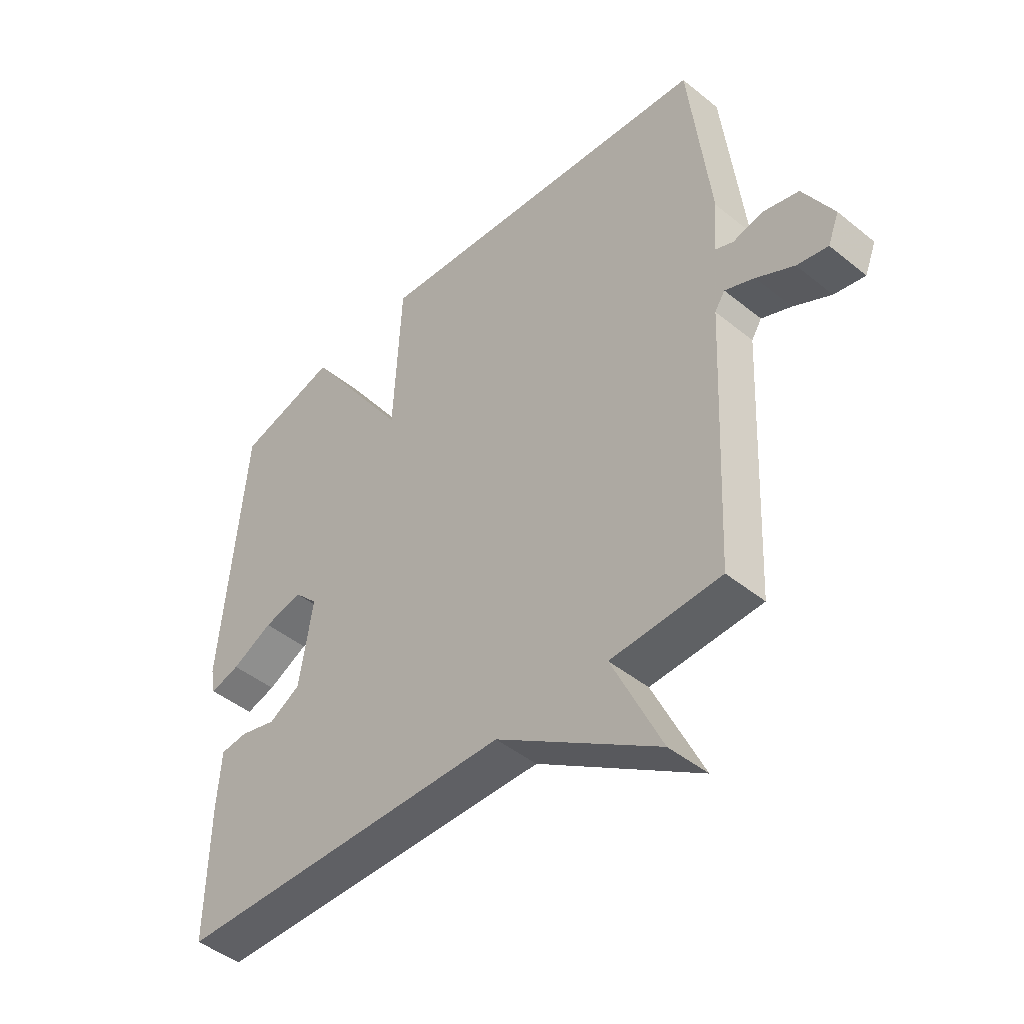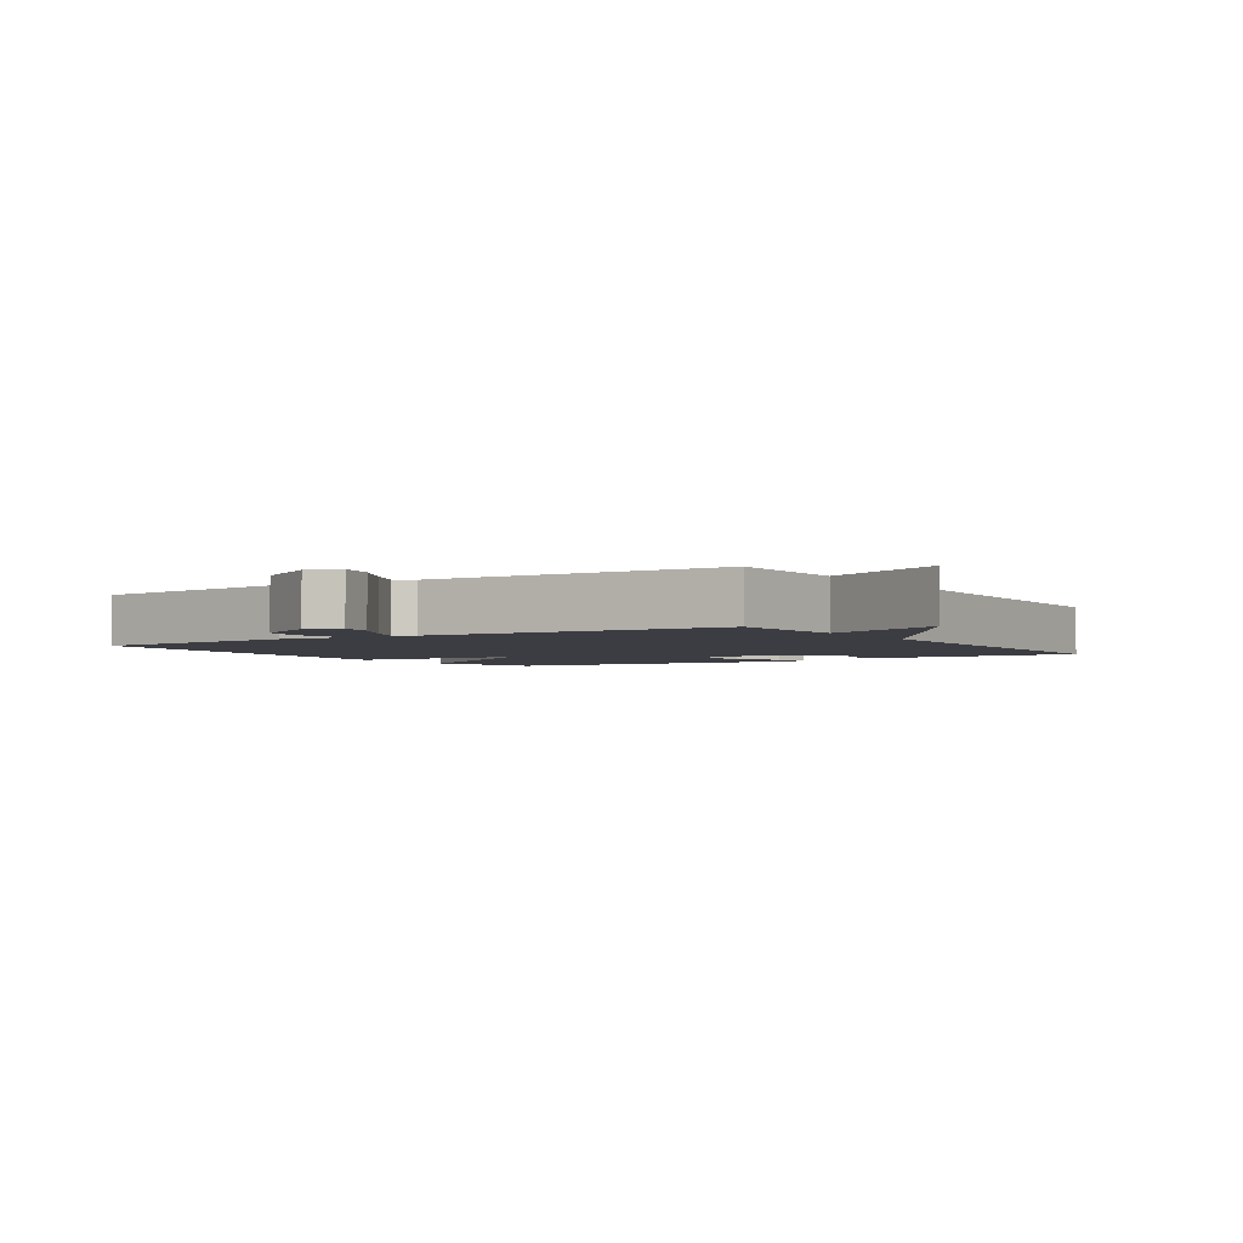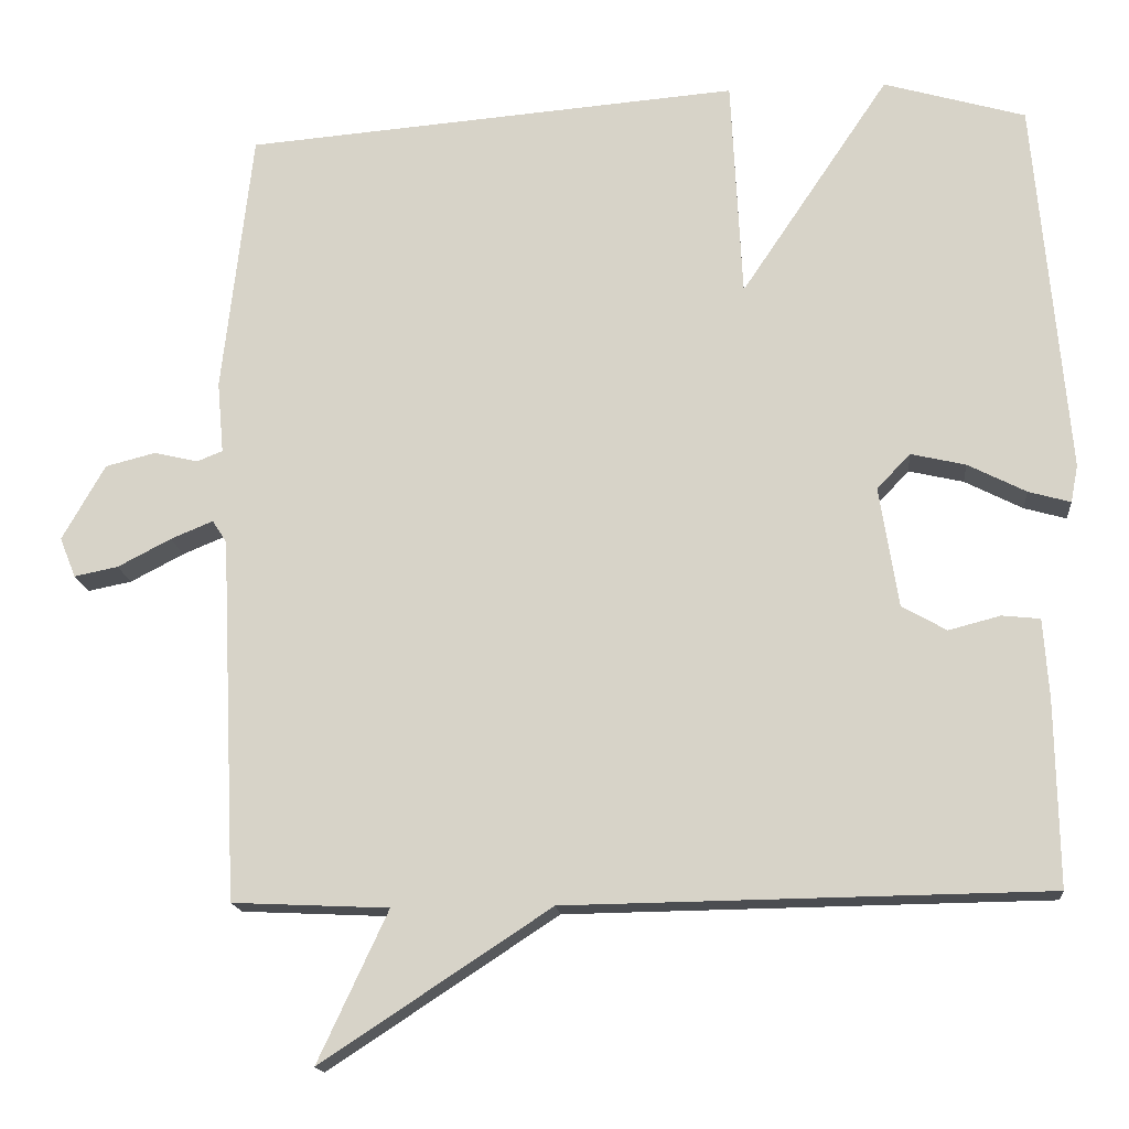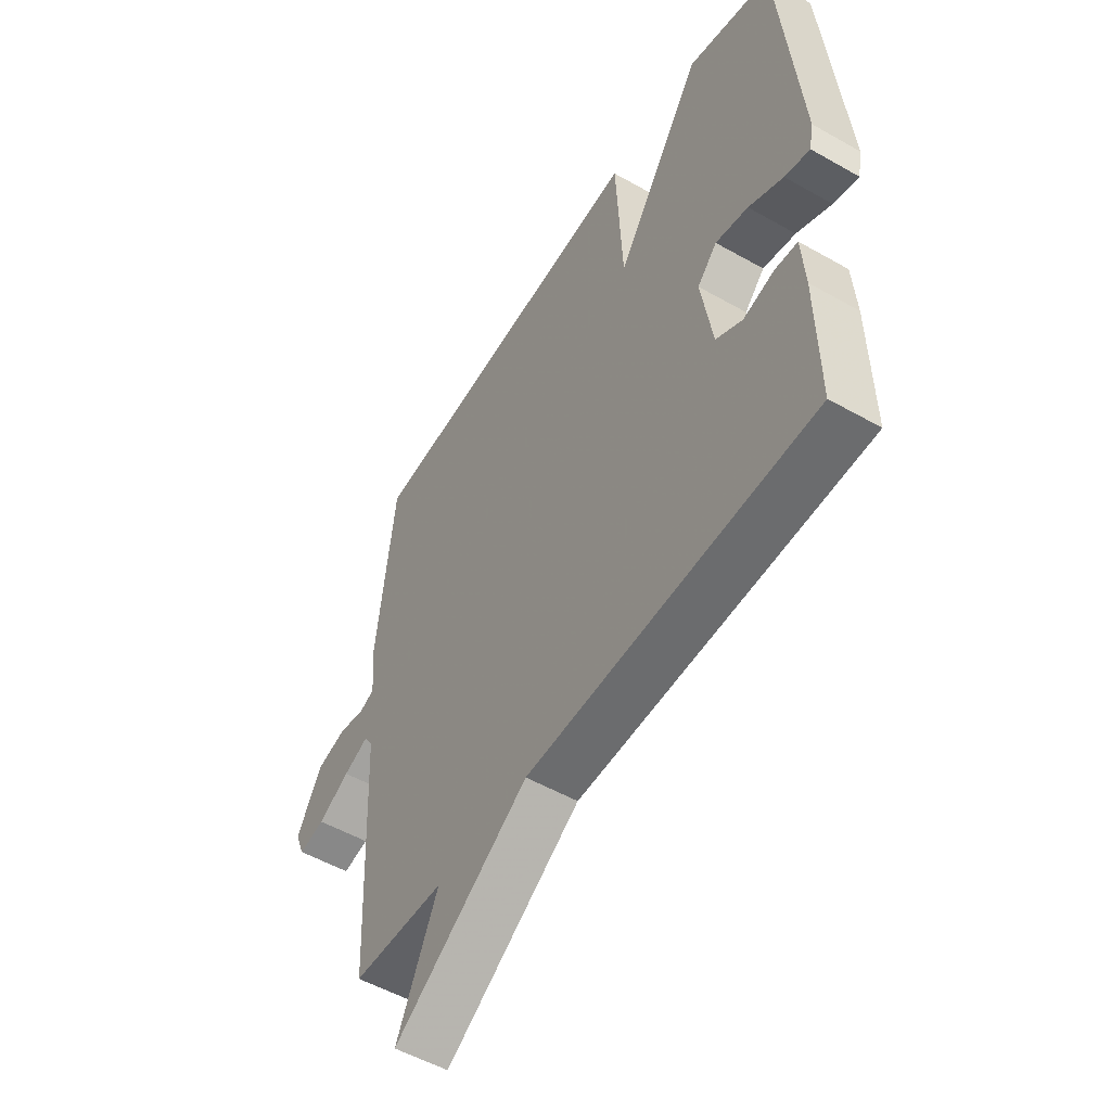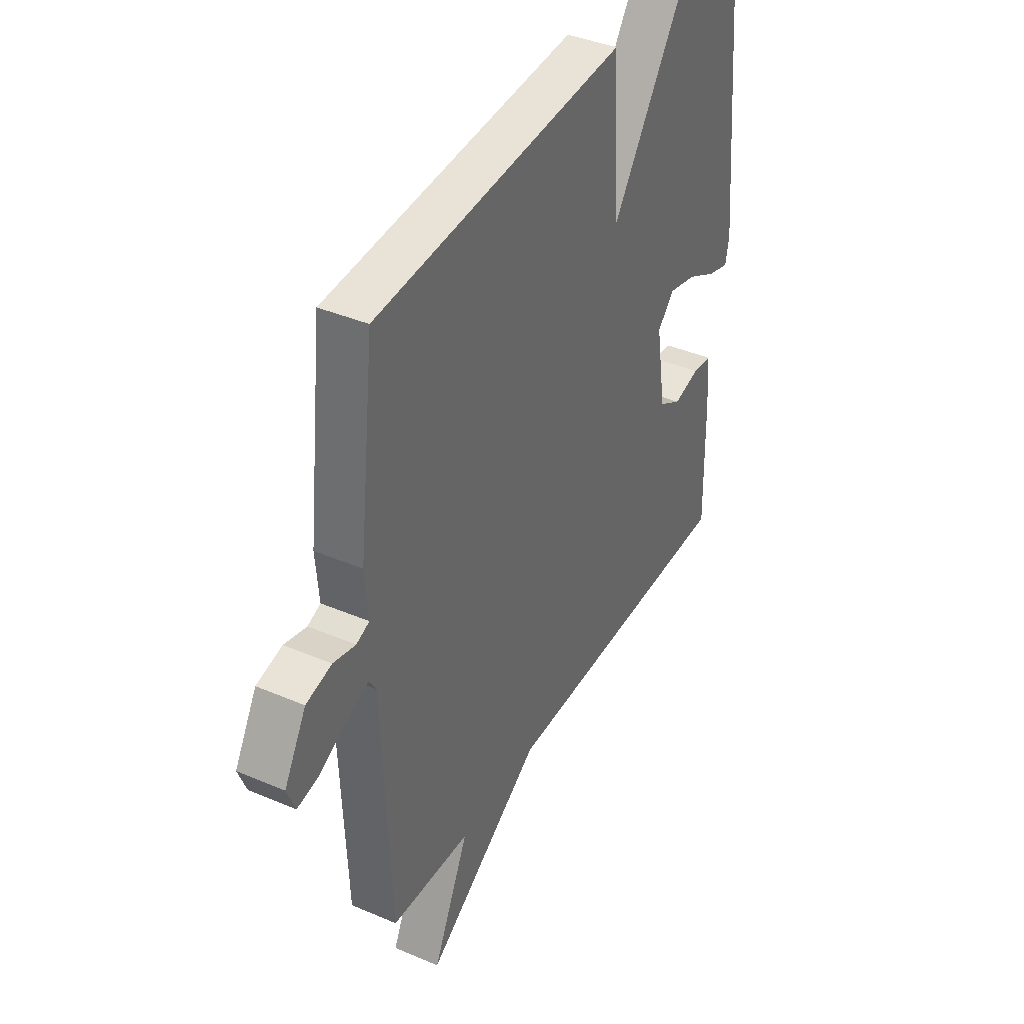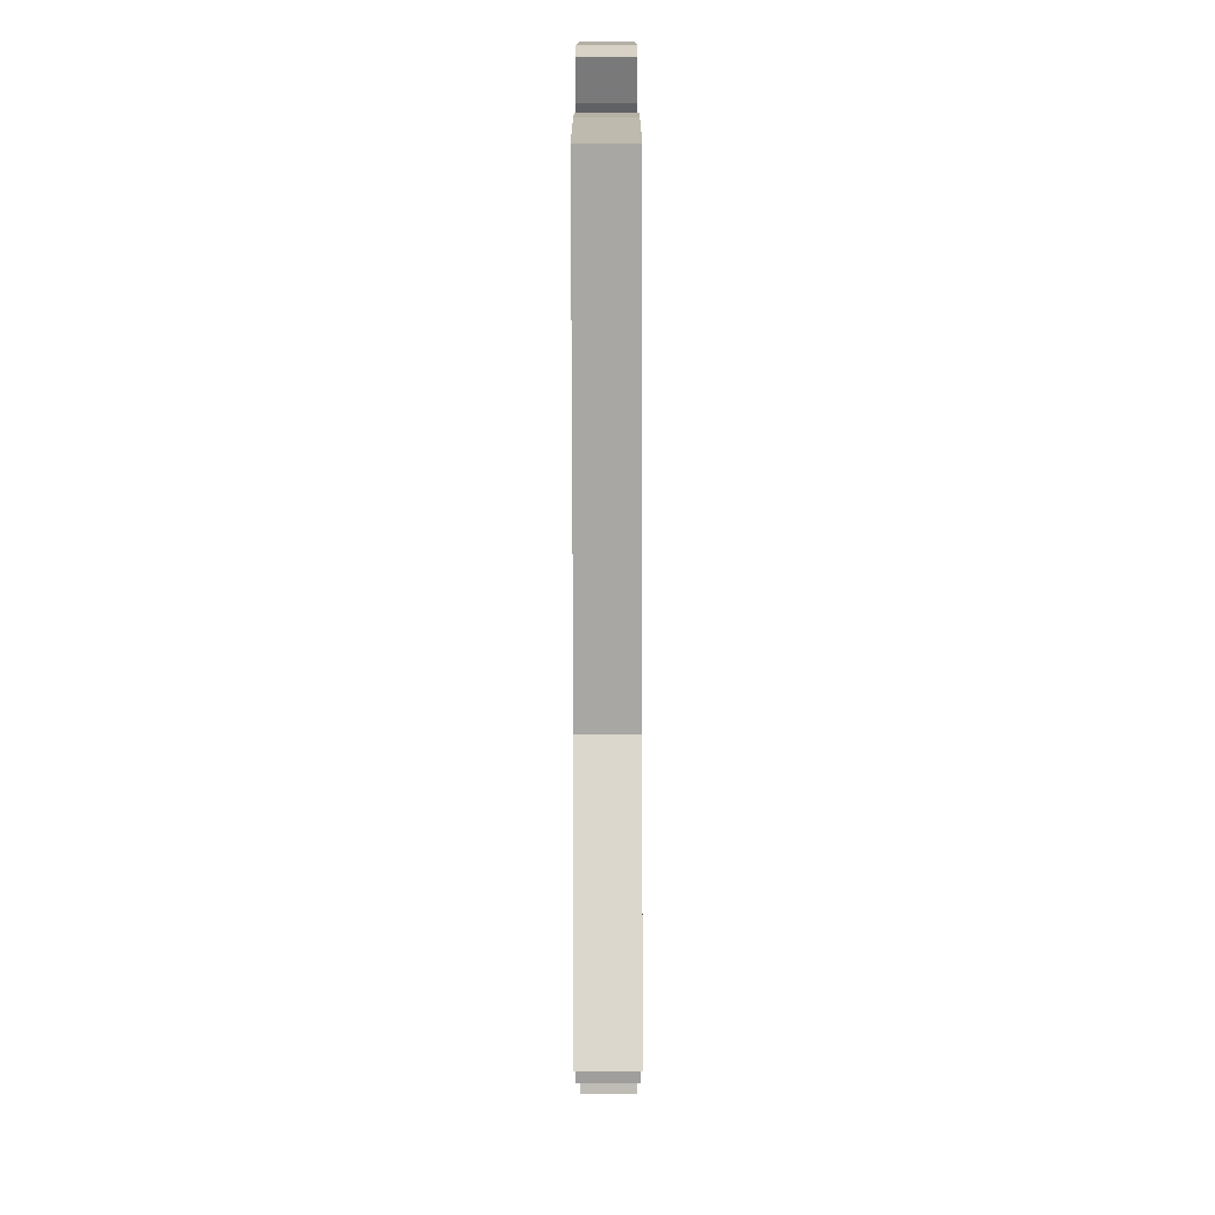
<metadata>
{"format":"obj","ext":"obj","renderer":"f3d","projection":"perspective","resolution":1024,"background":"white","views":[{"elev":-45.4,"azim":47.0,"up":"+Z"},{"elev":-2.9,"azim":122.6,"up":"+Y"},{"elev":-15.9,"azim":-174.8,"up":"+Z"},{"elev":-52.8,"azim":-121.4,"up":"+Z"},{"elev":39.0,"azim":118.2,"up":"+Z"},{"elev":-73.6,"azim":-89.9,"up":"+Z"}]}
</metadata>
<code>
v -0.5 0.07 0.5
v -0.322 0.07 0.551
v -0.136 0.07 0.274
v -0.122 0.07 0.551
v 0.5 0.07 0.5
v 0.538 0.07 0.168
v 0.53 0.07 0.078
v 0.562 0.07 0.065
v 0.617 0.07 0.078
v 0.68 0.07 0.062
v 0.734 0.07 -0.033
v 0.714 0.07 -0.083
v 0.659 0.07 -0.072
v 0.592 0.07 -0.037
v 0.539 0.07 -0.015
v 0.521 0.07 -0.043
v 0.5 0.07 -0.5
v 0.304 0.07 -0.509
v 0.392 0.07 -0.698
v 0.104 0.07 -0.509
v -0.5 0.07 -0.5
v -0.496 0.07 -0.266
v -0.489 0.07 -0.167
v -0.441 0.07 -0.162
v -0.376 0.07 -0.179
v -0.32 0.07 -0.147
v -0.296 0.07 0.004
v -0.338 0.07 0.048
v -0.407 0.07 0.032
v -0.48 0.07 -0.005
v -0.533 0.07 -0.02
v -0.542 0.07 0.027
v -0.5 0 0.5
v -0.322 0 0.551
v -0.136 0 0.274
v -0.122 0 0.551
v 0.5 0 0.5
v 0.538 0 0.168
v 0.53 0 0.078
v 0.562 0 0.065
v 0.617 0 0.078
v 0.68 0 0.062
v 0.734 0 -0.033
v 0.714 0 -0.083
v 0.659 0 -0.072
v 0.592 0 -0.037
v 0.539 0 -0.015
v 0.521 0 -0.043
v 0.5 0 -0.5
v 0.304 0 -0.509
v 0.392 0 -0.698
v 0.104 0 -0.509
v -0.5 0 -0.5
v -0.496 0 -0.266
v -0.489 0 -0.167
v -0.441 0 -0.162
v -0.376 0 -0.179
v -0.32 0 -0.147
v -0.296 0 0.004
v -0.338 0 0.048
v -0.407 0 0.032
v -0.48 0 -0.005
v -0.533 0 -0.02
v -0.542 0 0.027
f 1 2 3
f 32 1 3
f 31 32 3
f 30 31 3
f 29 30 3
f 28 29 3
f 27 28 3
f 26 27 3
f 23 24 25
f 22 23 25
f 21 22 25
f 20 21 25
f 20 25 26
f 19 20 26
f 18 19 26
f 18 26 3
f 17 18 3
f 16 17 3
f 12 13 14
f 11 12 14
f 10 11 14
f 9 10 14
f 8 9 14
f 7 8 14 15
f 5 6 7
f 4 5 7
f 3 4 7
f 3 7 15 16
f 35 34 33
f 35 33 64
f 35 64 63
f 35 63 62
f 35 62 61
f 35 61 60
f 35 60 59
f 35 59 58
f 57 56 55
f 57 55 54
f 57 54 53
f 57 53 52
f 58 57 52
f 58 52 51
f 58 51 50
f 35 58 50
f 35 50 49
f 35 49 48
f 46 45 44
f 46 44 43
f 46 43 42
f 46 42 41
f 46 41 40
f 47 46 40 39
f 39 38 37
f 39 37 36
f 39 36 35
f 48 47 39 35
f 1 33 34 2
f 2 34 35 3
f 3 35 36 4
f 4 36 37 5
f 5 37 38 6
f 6 38 39 7
f 7 39 40 8
f 8 40 41 9
f 9 41 42 10
f 10 42 43 11
f 11 43 44 12
f 12 44 45 13
f 13 45 46 14
f 14 46 47 15
f 15 47 48 16
f 16 48 49 17
f 17 49 50 18
f 18 50 51 19
f 19 51 52 20
f 20 52 53 21
f 21 53 54 22
f 22 54 55 23
f 23 55 56 24
f 24 56 57 25
f 25 57 58 26
f 26 58 59 27
f 27 59 60 28
f 28 60 61 29
f 29 61 62 30
f 30 62 63 31
f 31 63 64 32
f 32 64 33 1

</code>
